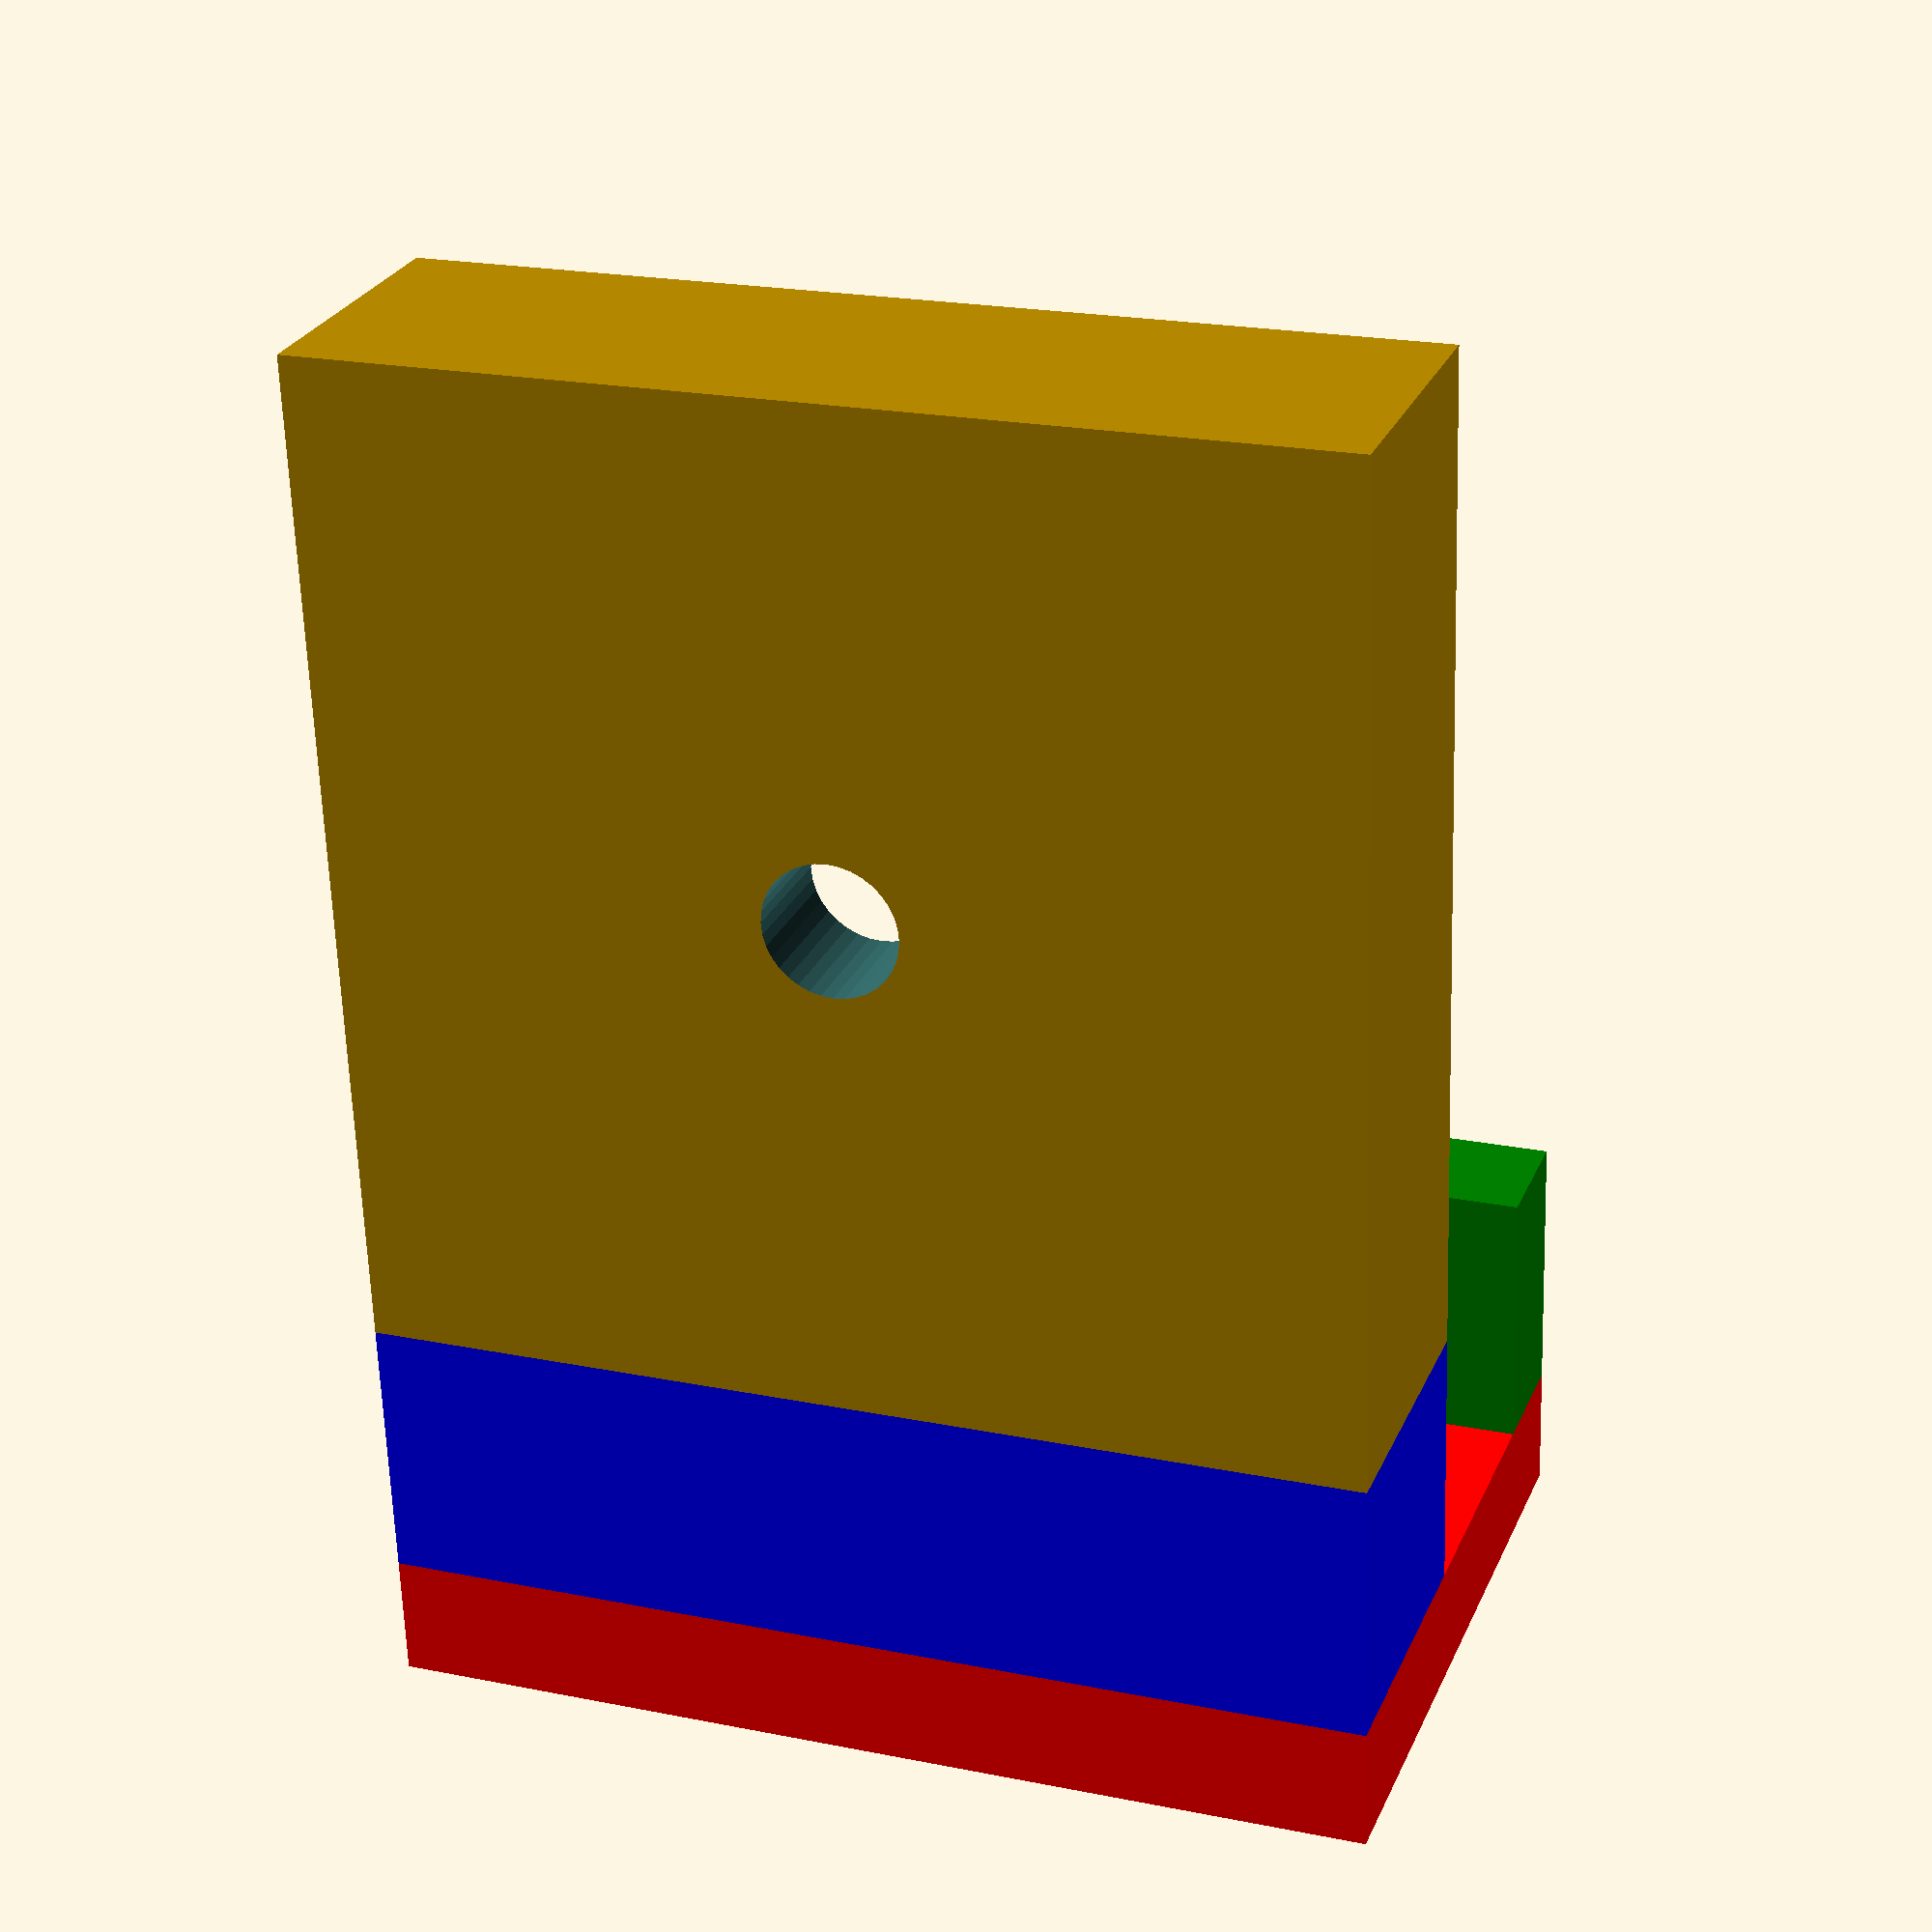
<openscad>
$fn=36;
//Thickness
t=3.7;
//Schraubenkopfdicke
skd=4.8;
//Thickness 1 (Achtung: mindestens t + Schrauenkopfdicke)
t1=t+skd;
//Thickness 2
t2=t;
//Dicke Holm
dh=30;
//Delta Spiegel
ds=8;
//Height
h=dh;
//Thickness Mirror
tm=8.2;
//Durchmesser Schraubenkopf
dsk=12;
//Durchmesser Schraube
dsc=4;

module schraube() {
    color("#336666")
    translate([-t,dh/2,h/2]) 
    rotate([0,90,0])
    cylinder(h=t1+t2+tm, d=dsc);
}

module schraubenkopf() {
    color("#555555")
    translate([t,dh/2,h/2]) 
    rotate([0,90,0])
    cylinder(h=t1+t2+tm, d=dsk);
}

module platte1()
{
    cube([t1,dh+ds,h]);
}

module platte1_alt()
{    
    cube([t1,dh,h]);
    color("blue")
    translate([0,dh,0]) 
    cube([t1,ds,h]);
}

color("red")
translate([0,dh+ds,0])
cube([t1+t2+tm,t,h]);

color("green")
translate([t1+tm,dh,0])
cube([t2,ds,h]);

difference()
{
    platte1_alt();    

    schraubenkopf();
    schraube();
}

</openscad>
<views>
elev=159.1 azim=5.6 roll=70.0 proj=p view=solid
</views>
